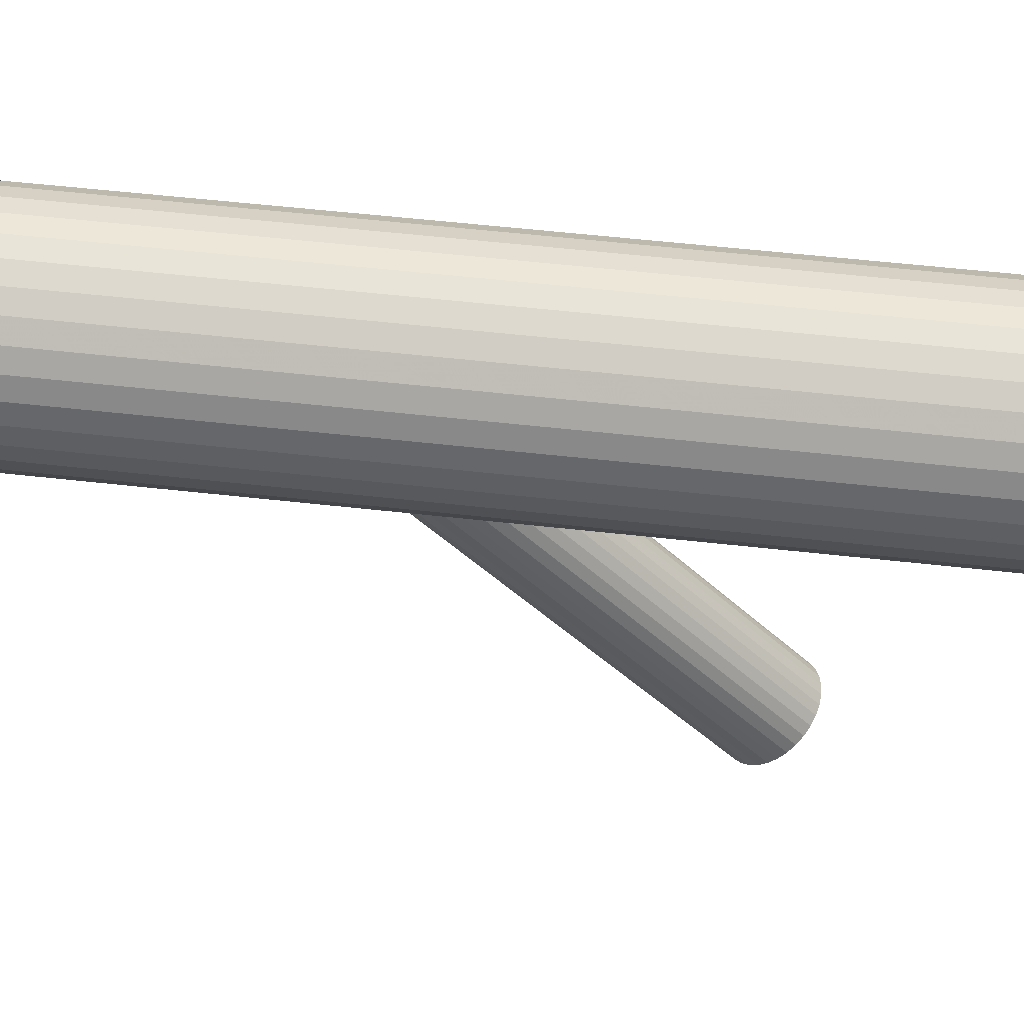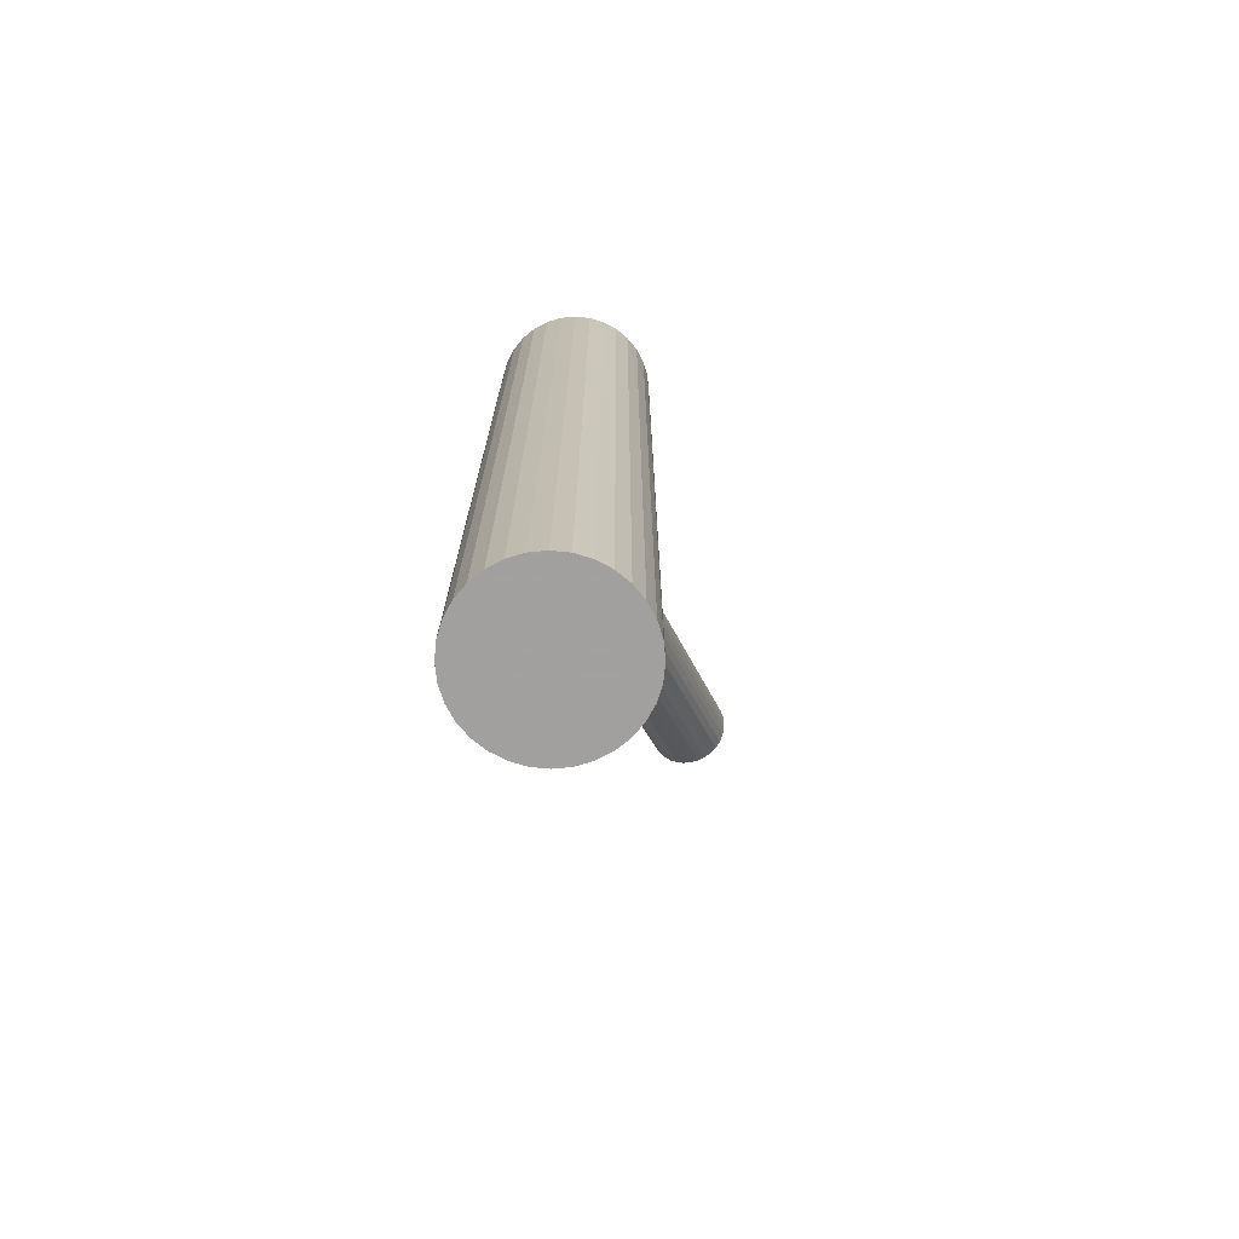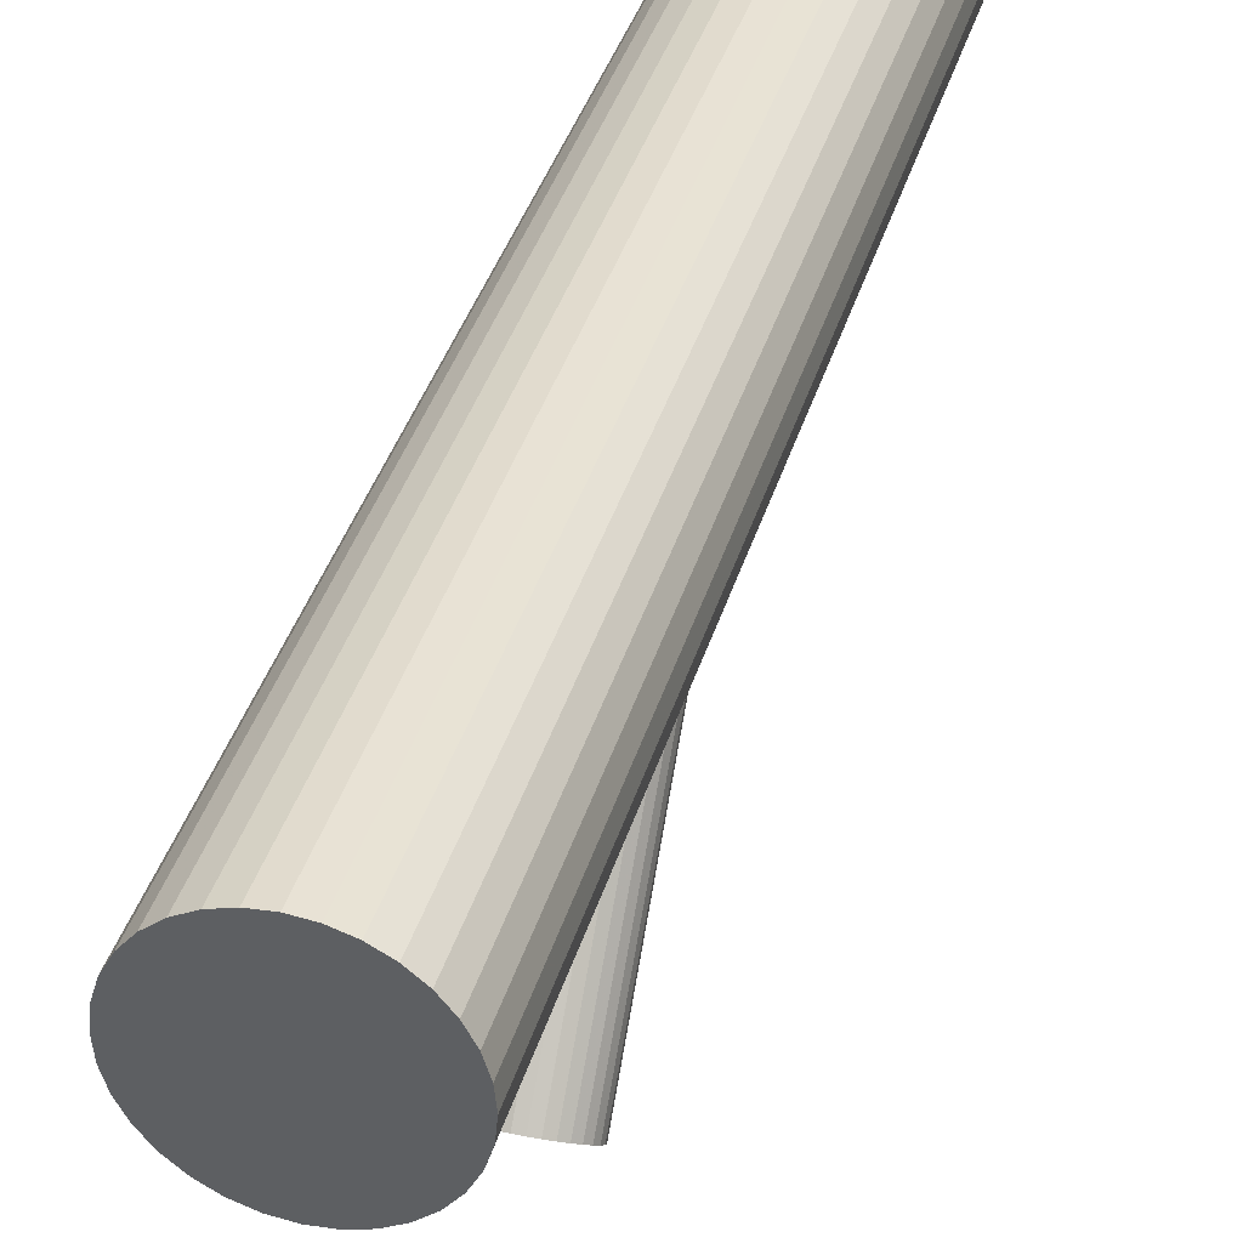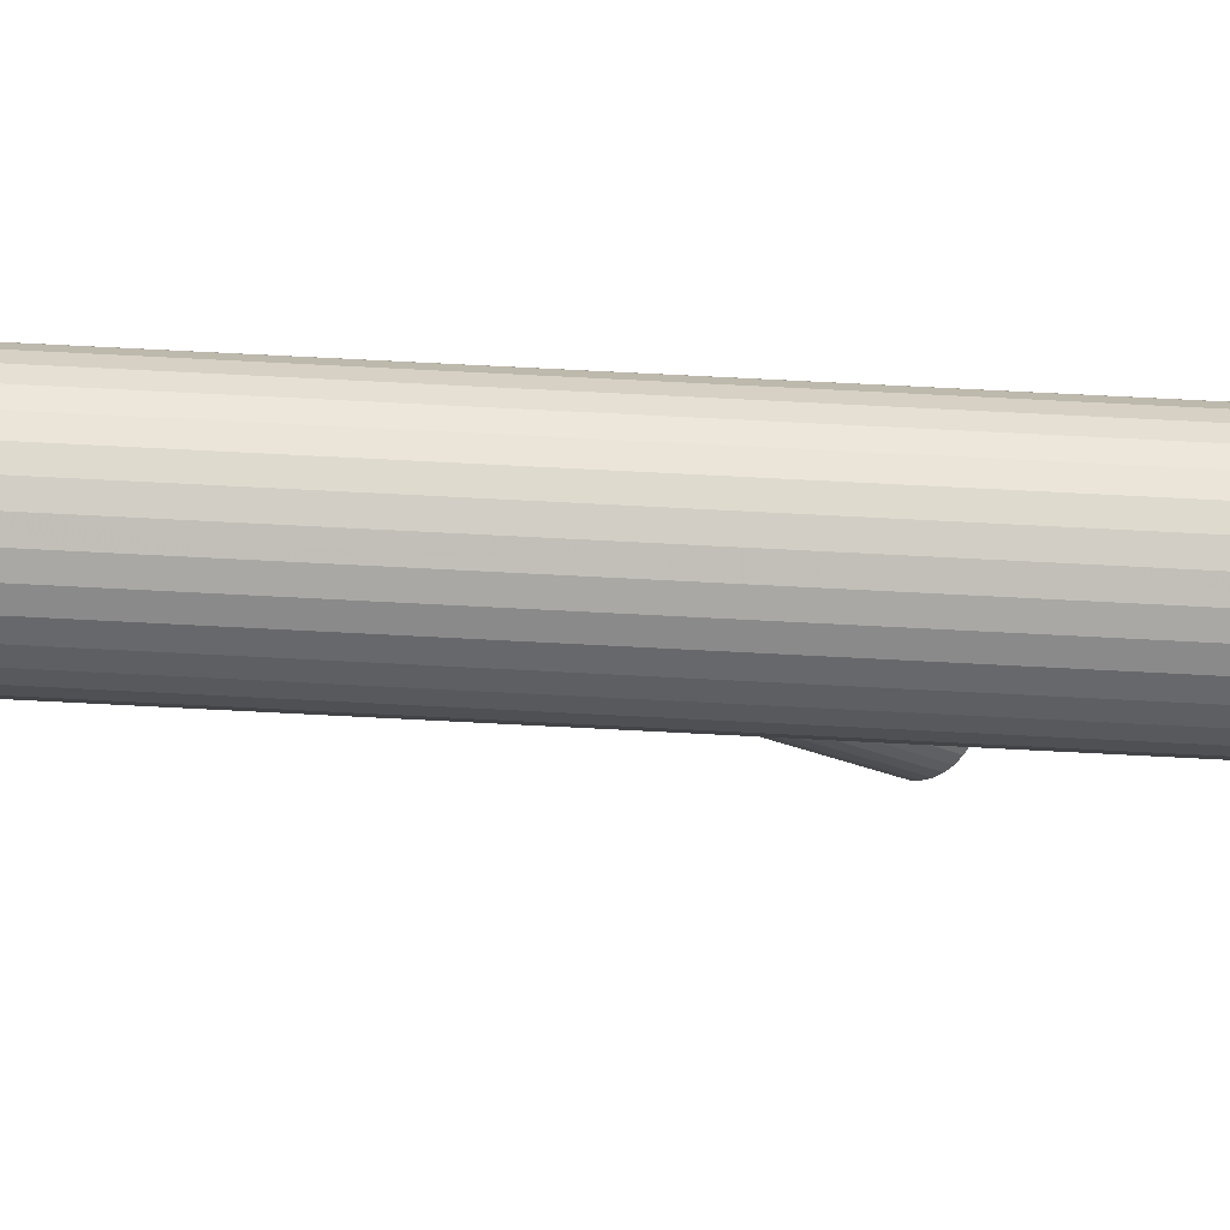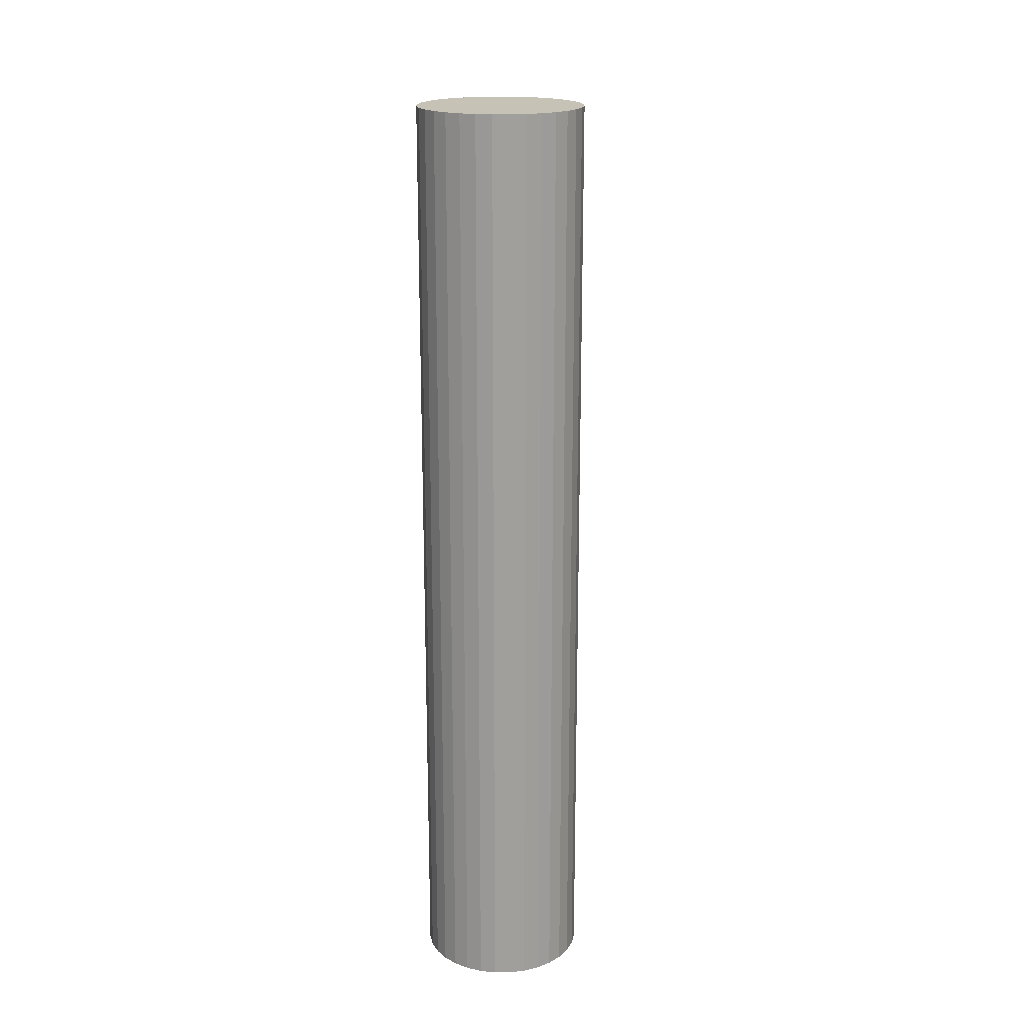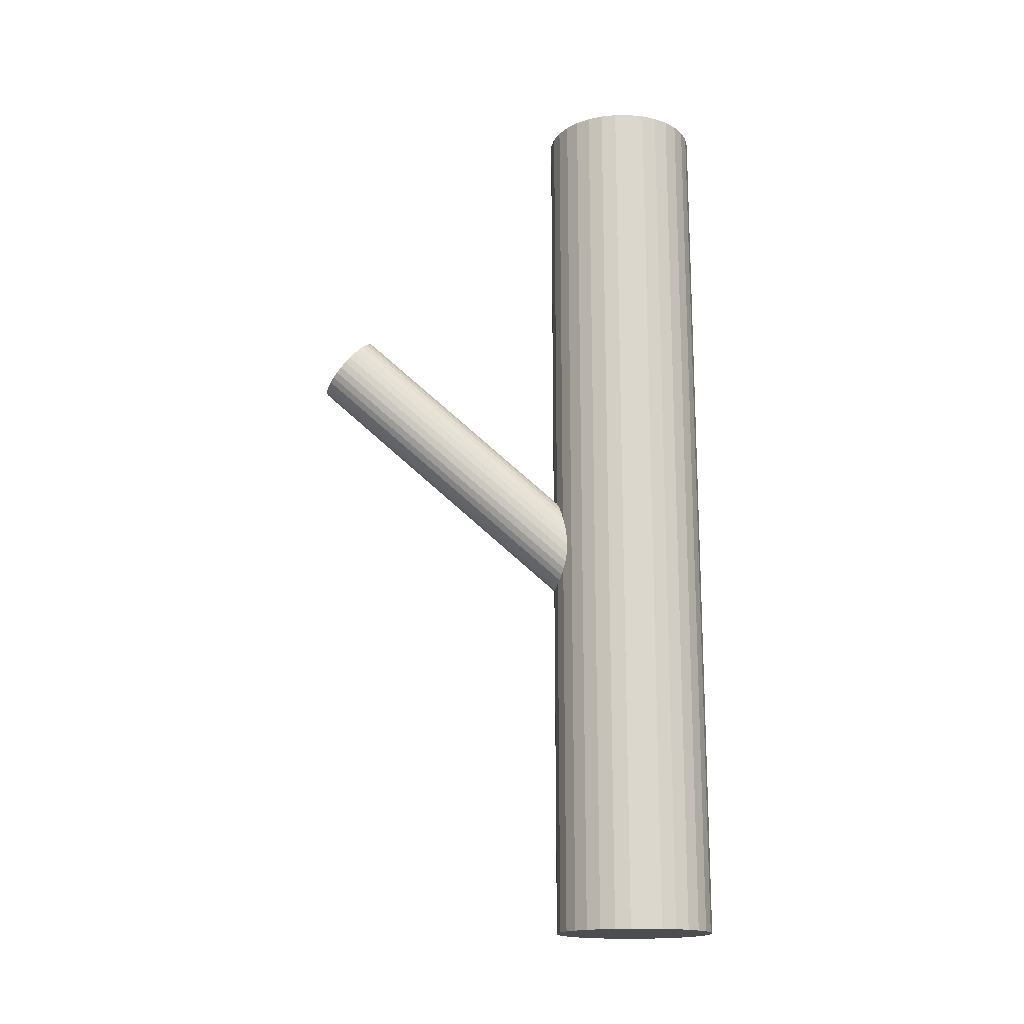
<metadata>
{"format":"obj","ext":"obj","renderer":"f3d","projection":"perspective","resolution":1024,"background":"white","views":[{"elev":54.1,"azim":-83.1,"up":"+Y"},{"elev":-71.9,"azim":-157.7,"up":"+Z"},{"elev":37.9,"azim":15.7,"up":"+Y"},{"elev":76.8,"azim":-87.1,"up":"+Y"},{"elev":18.9,"azim":-175.0,"up":"+Z"},{"elev":-17.1,"azim":84.9,"up":"+Z"}]}
</metadata>
<code>
v -0 -0.2286 0.1472
v -0 -0.1743 0.2095
v -0 0.1129 -0.1504
v -0 0.1672 -0.08801
v -0 -0.2015 0.1783
v -0 0.2286 -0.5
v -0 0.2286 0.5
v -0 0.0515 -0.5
v -0 0.0515 0.5
v -0 0.1401 -0.5
v -0 0.1401 0.5
v -0 0.1401 -0.1192
v 0.08856 0.1401 -0.5
v 0.08856 0.1401 0.5
v -0.04134 -0.2015 0.1783
v -0.04134 0.1401 -0.1192
v -0.01728 0.2269 -0.5
v -0.01728 0.2269 0.5
v -0.01728 0.0532 -0.5
v -0.01728 0.0532 0.5
v -0.07364 0.1893 -0.5
v -0.07364 0.1893 0.5
v -0.07364 0.09086 -0.5
v -0.07364 0.09086 0.5
v 0.03438 0.125 -0.1365
v 0.03438 -0.1864 0.1957
v 0.03438 0.1551 -0.1019
v 0.03438 -0.2165 0.161
v -0.02923 -0.2207 0.1563
v -0.02923 0.1593 -0.09714
v -0.02923 0.1209 -0.1412
v -0.02923 -0.1823 0.2004
v 0.08686 0.1228 -0.5
v 0.08686 0.1228 0.5
v 0.08686 0.1573 -0.5
v 0.08686 0.1573 0.5
v -0.008066 -0.1748 0.2089
v -0.008066 0.1134 -0.1498
v -0.008066 0.1667 -0.08861
v -0.008066 -0.2281 0.1478
v -0.08182 0.1062 -0.5
v -0.08182 0.1062 0.5
v -0.08182 0.1739 -0.5
v -0.08182 0.1739 0.5
v -0.04055 -0.1962 0.1844
v -0.04055 0.1348 -0.1253
v -0.04055 0.1454 -0.1131
v -0.04055 -0.2068 0.1723
v 0.01582 -0.1764 0.2071
v 0.01582 -0.2266 0.1495
v 0.01582 0.1651 -0.09038
v 0.01582 0.115 -0.148
v -0.06262 0.07744 -0.5
v -0.06262 0.07744 0.5
v -0.06262 0.2027 -0.5
v -0.06262 0.2027 0.5
v -0.0382 -0.1911 0.1903
v -0.0382 0.1297 -0.1311
v -0.0382 0.1505 -0.1073
v -0.0382 -0.2119 0.1664
v 0.0492 0.06642 -0.5
v 0.0492 0.06642 0.5
v 0.0492 0.2137 -0.5
v 0.0492 0.2137 0.5
v -0.03389 0.05824 -0.5
v -0.03389 0.05824 0.5
v -0.03389 0.2219 -0.5
v -0.03389 0.2219 0.5
v 0.02297 -0.1789 0.2043
v 0.02297 0.1175 -0.1451
v 0.02297 0.1626 -0.09326
v 0.02297 -0.224 0.1524
v -0.02297 -0.1789 0.2043
v -0.02297 0.1175 -0.1451
v -0.02297 0.1626 -0.09326
v -0.02297 -0.224 0.1524
v 0.03389 0.05824 -0.5
v 0.03389 0.05824 0.5
v 0.03389 0.2219 -0.5
v 0.03389 0.2219 0.5
v -0.0492 0.06642 -0.5
v -0.0492 0.06642 0.5
v -0.0492 0.2137 -0.5
v -0.0492 0.2137 0.5
v 0.0382 -0.1911 0.1903
v 0.0382 0.1297 -0.1311
v 0.0382 0.1505 -0.1073
v 0.0382 -0.2119 0.1664
v 0.06262 0.07744 -0.5
v 0.06262 0.07744 0.5
v 0.06262 0.2027 -0.5
v 0.06262 0.2027 0.5
v -0.01582 -0.1764 0.2071
v -0.01582 -0.2266 0.1495
v -0.01582 0.1651 -0.09038
v -0.01582 0.115 -0.148
v 0.04055 -0.1962 0.1844
v 0.04055 0.1348 -0.1253
v 0.04055 0.1454 -0.1131
v 0.04055 -0.2068 0.1723
v 0.08182 0.1062 -0.5
v 0.08182 0.1062 0.5
v 0.08182 0.1739 -0.5
v 0.08182 0.1739 0.5
v 0.008066 -0.1748 0.2089
v 0.008066 0.1134 -0.1498
v 0.008066 0.1667 -0.08861
v 0.008066 -0.2281 0.1478
v -0.08686 0.1228 -0.5
v -0.08686 0.1228 0.5
v -0.08686 0.1573 -0.5
v -0.08686 0.1573 0.5
v 0.02923 -0.2207 0.1563
v 0.02923 0.1593 -0.09714
v 0.02923 0.1209 -0.1412
v 0.02923 -0.1823 0.2004
v -0.03438 0.125 -0.1365
v -0.03438 -0.1864 0.1957
v -0.03438 0.1551 -0.1019
v -0.03438 -0.2165 0.161
v 0.07364 0.1893 -0.5
v 0.07364 0.1893 0.5
v 0.07364 0.09086 -0.5
v 0.07364 0.09086 0.5
v 0.01728 0.2269 -0.5
v 0.01728 0.2269 0.5
v 0.01728 0.0532 -0.5
v 0.01728 0.0532 0.5
v 0.04134 -0.2015 0.1783
v 0.04134 0.1401 -0.1192
v -0.08856 0.1401 -0.5
v -0.08856 0.1401 0.5
f 13 10 35
f 13 35 14
f 14 35 36
f 14 36 11
f 35 10 103
f 35 103 36
f 36 103 104
f 36 104 11
f 103 10 121
f 103 121 104
f 104 121 122
f 104 122 11
f 121 10 91
f 121 91 122
f 122 91 92
f 122 92 11
f 91 10 63
f 91 63 92
f 92 63 64
f 92 64 11
f 63 10 79
f 63 79 64
f 64 79 80
f 64 80 11
f 79 10 125
f 79 125 80
f 80 125 126
f 80 126 11
f 125 10 6
f 125 6 126
f 126 6 7
f 126 7 11
f 6 10 17
f 6 17 7
f 7 17 18
f 7 18 11
f 17 10 67
f 17 67 18
f 18 67 68
f 18 68 11
f 67 10 83
f 67 83 68
f 68 83 84
f 68 84 11
f 83 10 55
f 83 55 84
f 84 55 56
f 84 56 11
f 55 10 21
f 55 21 56
f 56 21 22
f 56 22 11
f 21 10 43
f 21 43 22
f 22 43 44
f 22 44 11
f 43 10 111
f 43 111 44
f 44 111 112
f 44 112 11
f 111 10 131
f 111 131 112
f 112 131 132
f 112 132 11
f 131 10 109
f 131 109 132
f 132 109 110
f 132 110 11
f 109 10 41
f 109 41 110
f 110 41 42
f 110 42 11
f 41 10 23
f 41 23 42
f 42 23 24
f 42 24 11
f 23 10 53
f 23 53 24
f 24 53 54
f 24 54 11
f 53 10 81
f 53 81 54
f 54 81 82
f 54 82 11
f 81 10 65
f 81 65 82
f 82 65 66
f 82 66 11
f 65 10 19
f 65 19 66
f 66 19 20
f 66 20 11
f 19 10 8
f 19 8 20
f 20 8 9
f 20 9 11
f 8 10 127
f 8 127 9
f 9 127 128
f 9 128 11
f 127 10 77
f 127 77 128
f 128 77 78
f 128 78 11
f 77 10 61
f 77 61 78
f 78 61 62
f 78 62 11
f 61 10 89
f 61 89 62
f 62 89 90
f 62 90 11
f 89 10 123
f 89 123 90
f 90 123 124
f 90 124 11
f 123 10 101
f 123 101 124
f 124 101 102
f 124 102 11
f 101 10 33
f 101 33 102
f 102 33 34
f 102 34 11
f 33 10 13
f 33 13 34
f 34 13 14
f 34 14 11
f 130 12 99
f 130 99 129
f 129 99 97
f 129 97 5
f 99 12 87
f 99 87 97
f 97 87 85
f 97 85 5
f 87 12 27
f 87 27 85
f 85 27 26
f 85 26 5
f 27 12 114
f 27 114 26
f 26 114 116
f 26 116 5
f 114 12 71
f 114 71 116
f 116 71 69
f 116 69 5
f 71 12 51
f 71 51 69
f 69 51 49
f 69 49 5
f 51 12 107
f 51 107 49
f 49 107 105
f 49 105 5
f 107 12 4
f 107 4 105
f 105 4 2
f 105 2 5
f 4 12 39
f 4 39 2
f 2 39 37
f 2 37 5
f 39 12 95
f 39 95 37
f 37 95 93
f 37 93 5
f 95 12 75
f 95 75 93
f 93 75 73
f 93 73 5
f 75 12 30
f 75 30 73
f 73 30 32
f 73 32 5
f 30 12 119
f 30 119 32
f 32 119 118
f 32 118 5
f 119 12 59
f 119 59 118
f 118 59 57
f 118 57 5
f 59 12 47
f 59 47 57
f 57 47 45
f 57 45 5
f 47 12 16
f 47 16 45
f 45 16 15
f 45 15 5
f 16 12 46
f 16 46 15
f 15 46 48
f 15 48 5
f 46 12 58
f 46 58 48
f 48 58 60
f 48 60 5
f 58 12 117
f 58 117 60
f 60 117 120
f 60 120 5
f 117 12 31
f 117 31 120
f 120 31 29
f 120 29 5
f 31 12 74
f 31 74 29
f 29 74 76
f 29 76 5
f 74 12 96
f 74 96 76
f 76 96 94
f 76 94 5
f 96 12 38
f 96 38 94
f 94 38 40
f 94 40 5
f 38 12 3
f 38 3 40
f 40 3 1
f 40 1 5
f 3 12 106
f 3 106 1
f 1 106 108
f 1 108 5
f 106 12 52
f 106 52 108
f 108 52 50
f 108 50 5
f 52 12 70
f 52 70 50
f 50 70 72
f 50 72 5
f 70 12 115
f 70 115 72
f 72 115 113
f 72 113 5
f 115 12 25
f 115 25 113
f 113 25 28
f 113 28 5
f 25 12 86
f 25 86 28
f 28 86 88
f 28 88 5
f 86 12 98
f 86 98 88
f 88 98 100
f 88 100 5
f 98 12 130
f 98 130 100
f 100 130 129
f 100 129 5

</code>
